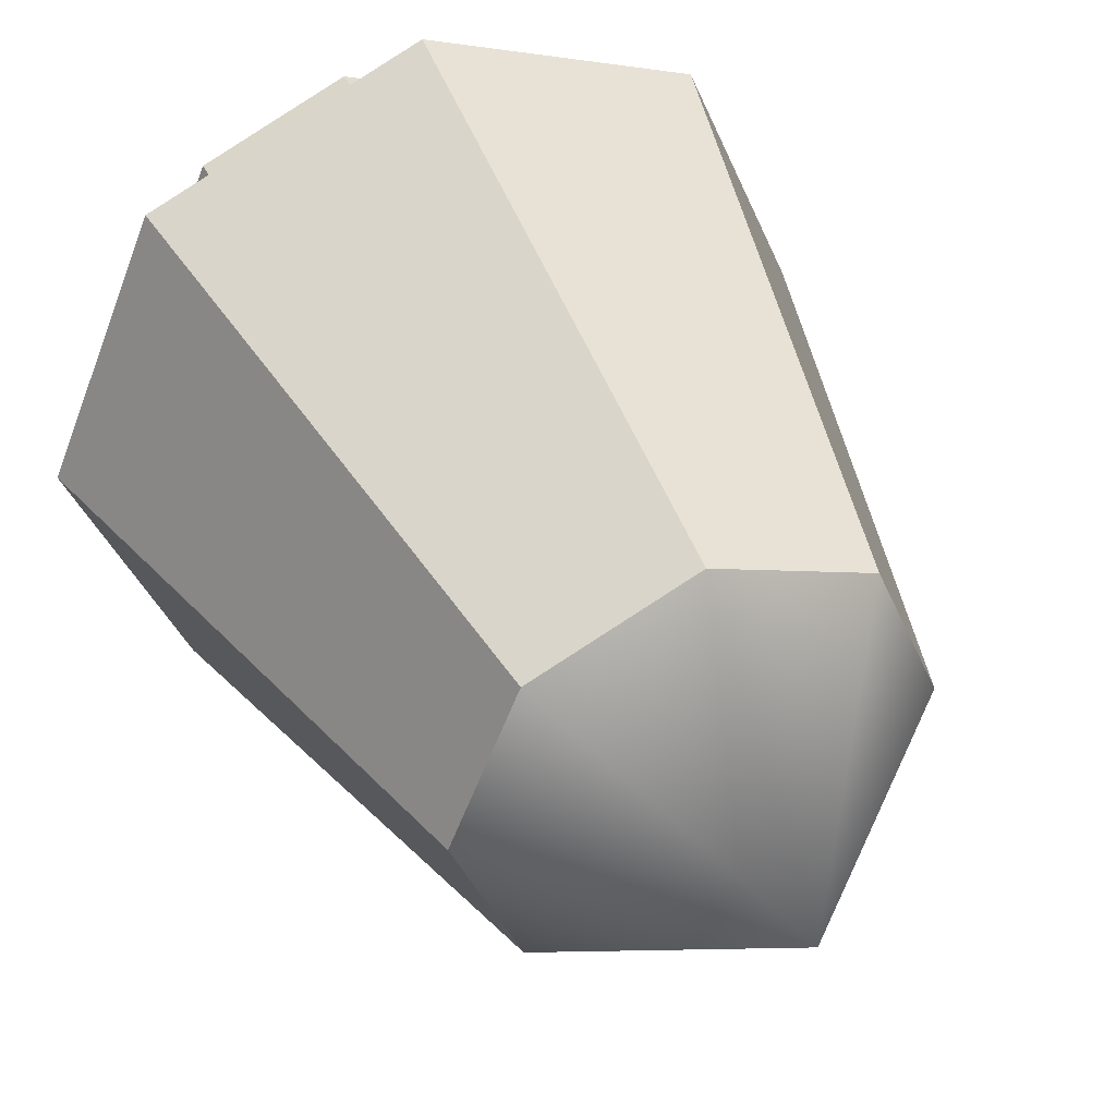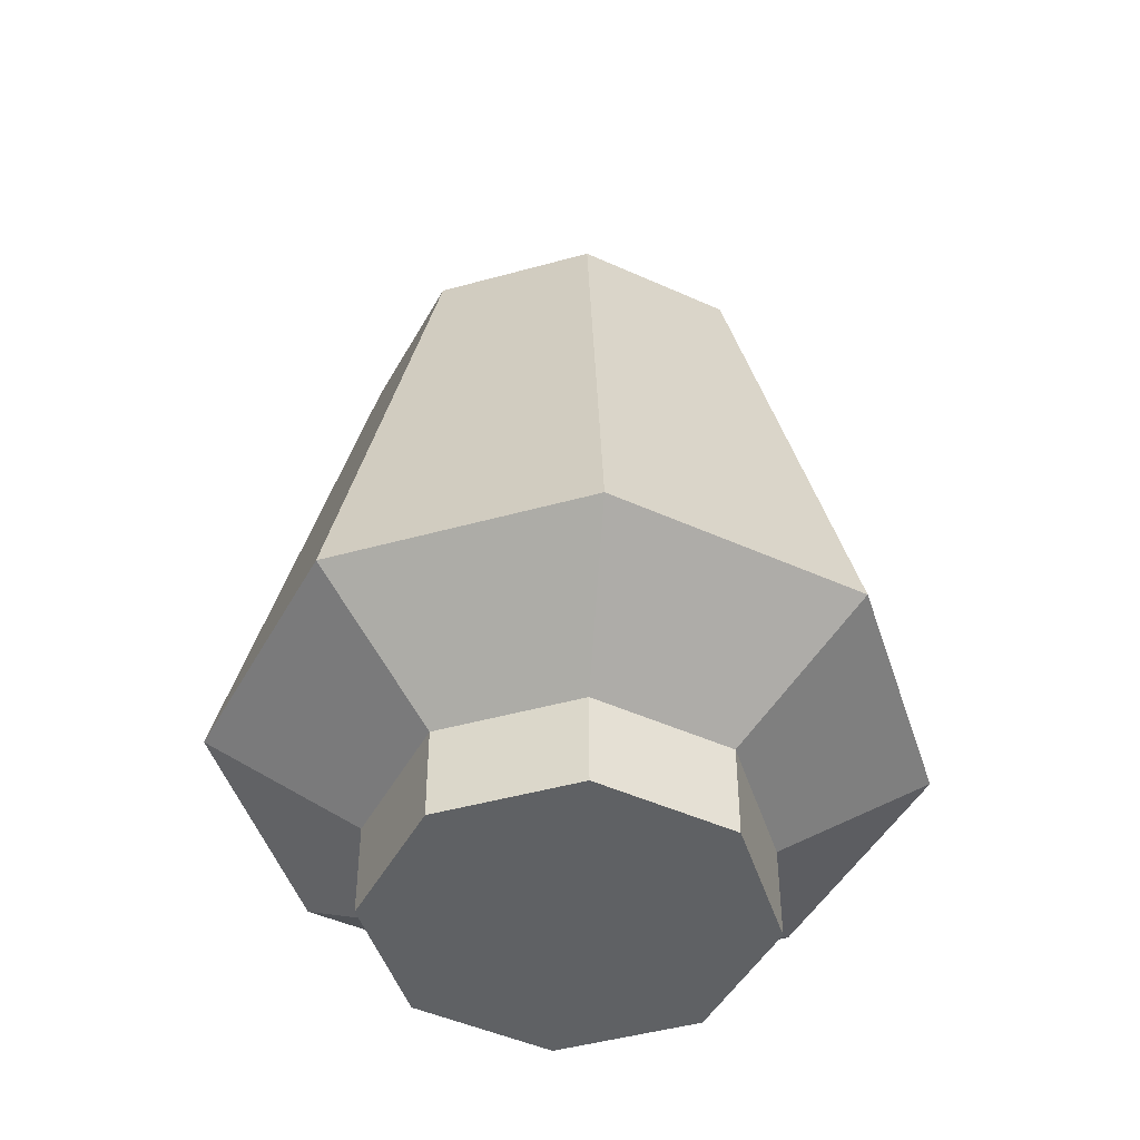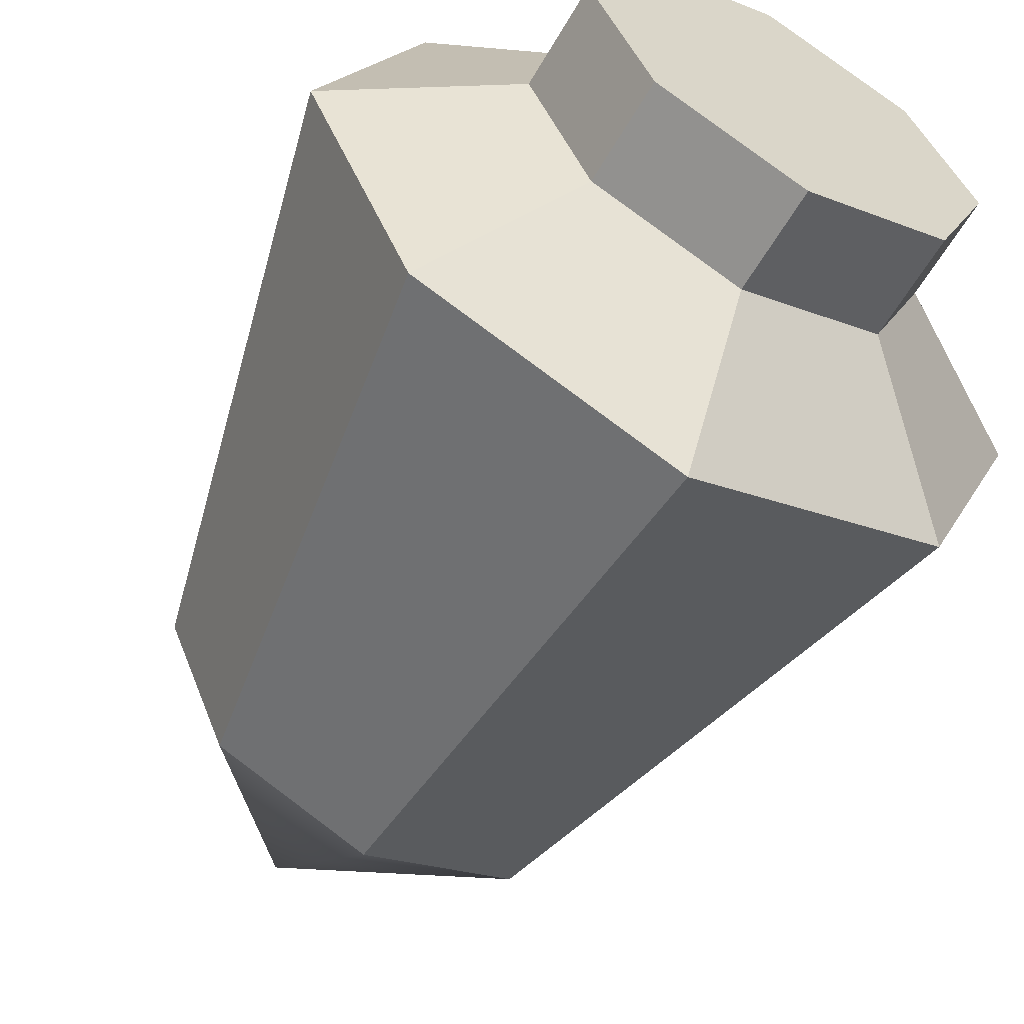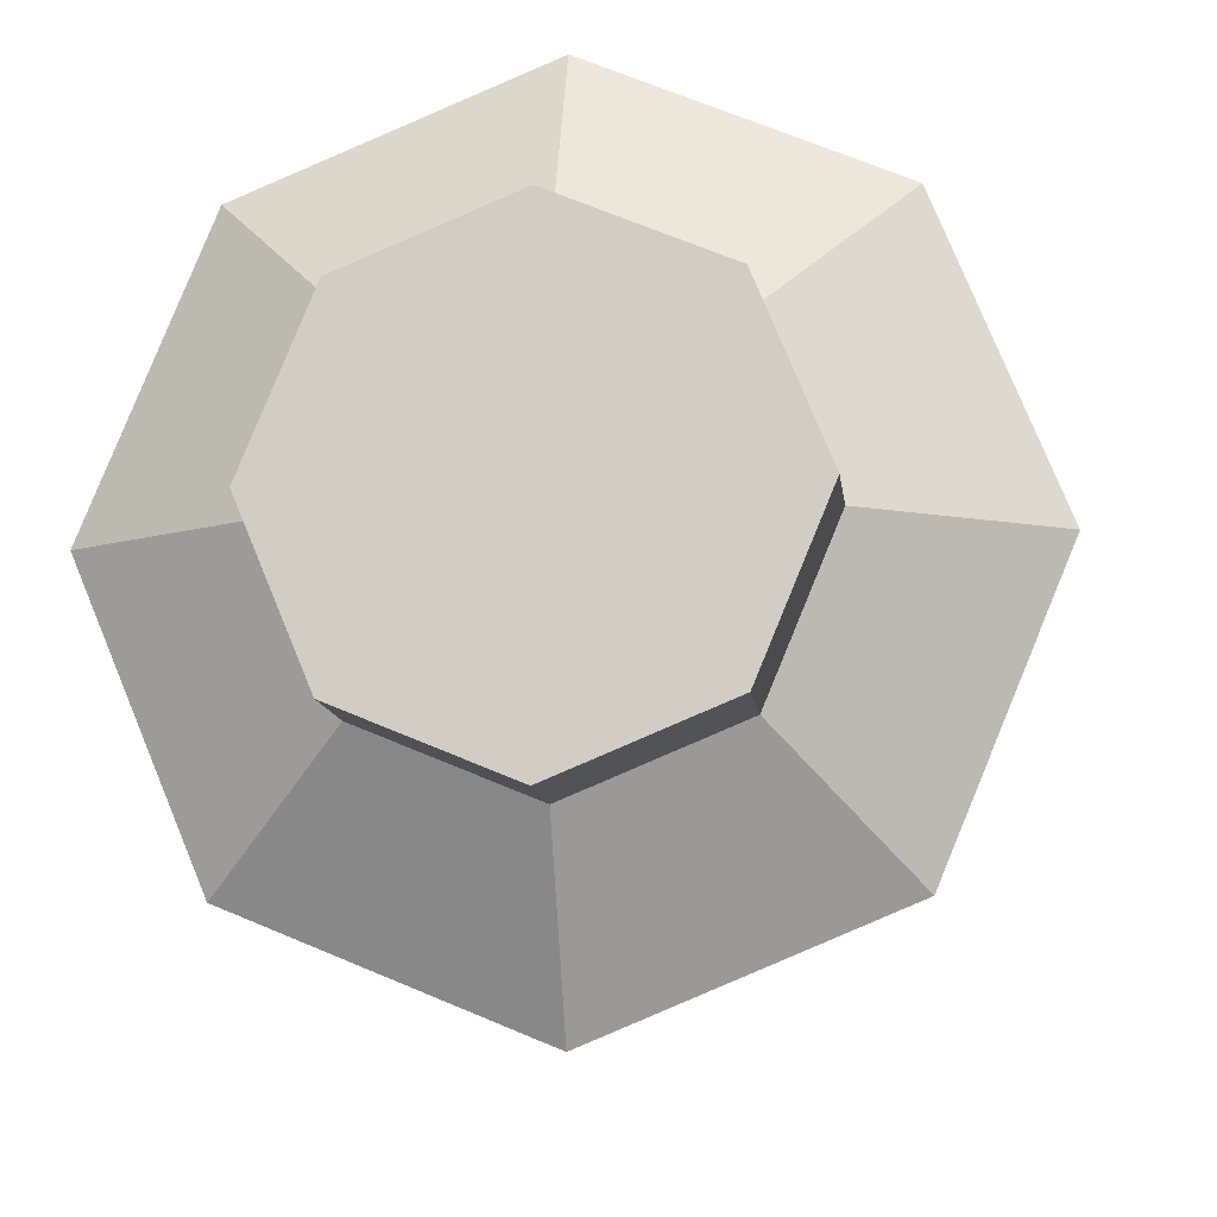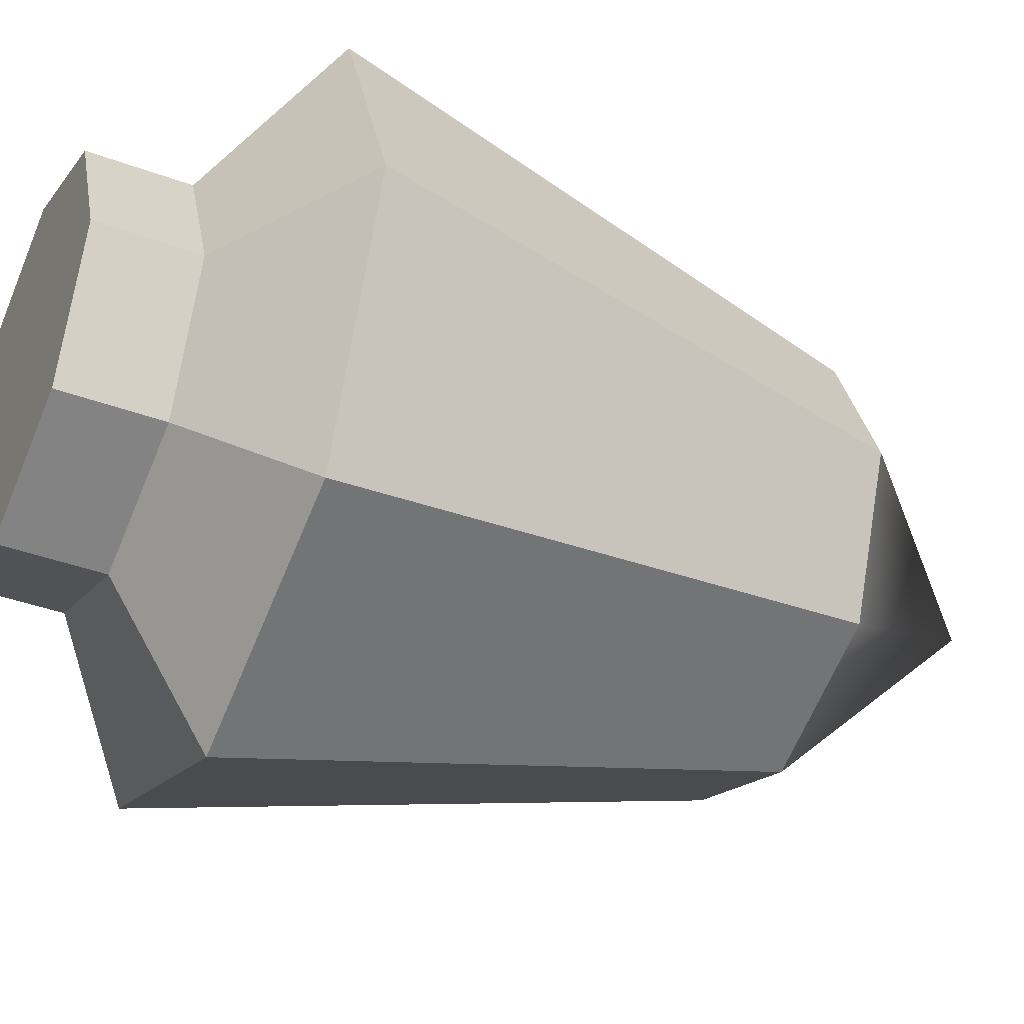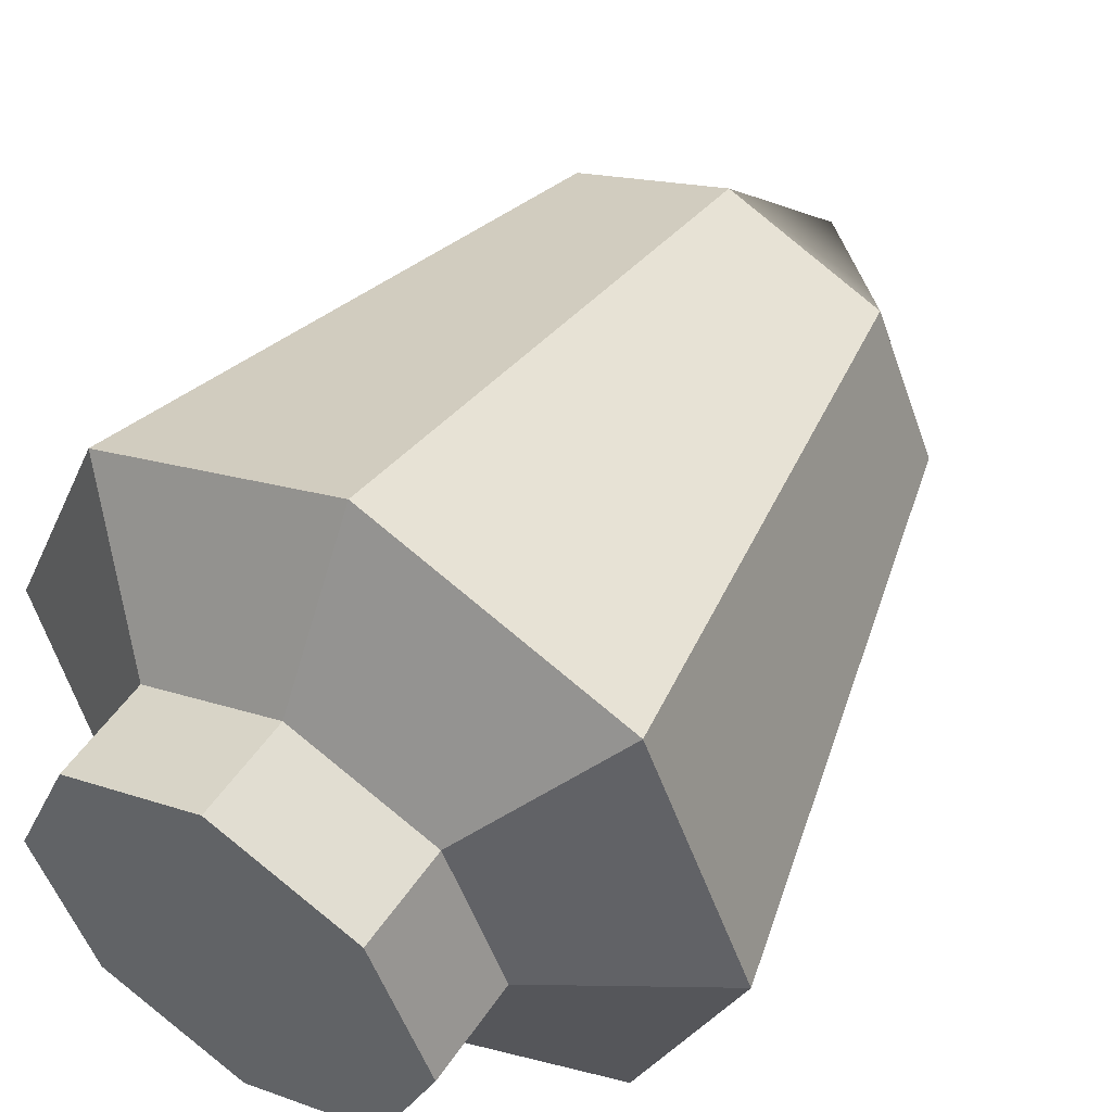
<metadata>
{"format":"obj","ext":"obj","renderer":"f3d","projection":"perspective","resolution":1024,"background":"white","views":[{"elev":42.6,"azim":155.7,"up":"+Z"},{"elev":-46.5,"azim":175.1,"up":"+Y"},{"elev":-59.9,"azim":-29.9,"up":"+Z"},{"elev":-10.1,"azim":6.0,"up":"+Z"},{"elev":-39.9,"azim":65.5,"up":"+Z"},{"elev":51.6,"azim":32.9,"up":"+Z"}]}
</metadata>
<code>
g default
v 3.106 2.215 -3.106
v 0 2.215 -4.392
v -3.106 2.215 -3.106
v -4.392 2.215 0
v -3.106 2.215 3.106
v 0 2.215 4.392
v 3.106 2.215 3.106
v 4.392 2.215 0
v 3.367 16.45 -3.367
v 0 16.45 -4.762
v -3.367 16.45 -3.367
v -4.762 16.45 0
v -3.367 16.45 3.367
v 0 16.45 4.762
v 3.367 16.45 3.367
v 4.762 16.45 0
v 0 20.98 0
v 5.588 4.402 -5.588
v -0 4.402 -7.903
v -5.588 4.402 -5.588
v -7.903 4.402 0
v -5.588 4.402 5.588
v -0 4.402 7.903
v 5.588 4.402 5.588
v 7.903 4.402 0
v 0 7e-06 -4.392
v -3.106 7e-06 -3.106
v 0 0 -0
v -4.392 7e-06 -0
v -3.106 7e-06 3.106
v 0 7e-06 4.392
v 3.106 7e-06 3.106
v 4.392 7e-06 0
v 3.106 7e-06 -3.106
g whip_tip
f 18 19 10 9
f 19 20 11 10
f 20 21 12 11
f 21 22 13 12
f 22 23 14 13
f 23 24 15 14
f 24 25 16 15
f 25 18 9 16
f 27 26 28 29
f 30 29 28 31
f 32 31 28 33
f 34 33 28 26
f 17 10 11 12
f 17 12 13 14
f 17 14 15 16
f 17 16 9 10
f 1 2 19 18
f 2 3 20 19
f 3 4 21 20
f 4 5 22 21
f 5 6 23 22
f 6 7 24 23
f 7 8 25 24
f 8 1 18 25
f 3 2 26 27
f 4 3 27 29
f 5 4 29 30
f 6 5 30 31
f 7 6 31 32
f 8 7 32 33
f 1 8 33 34
f 2 1 34 26

</code>
